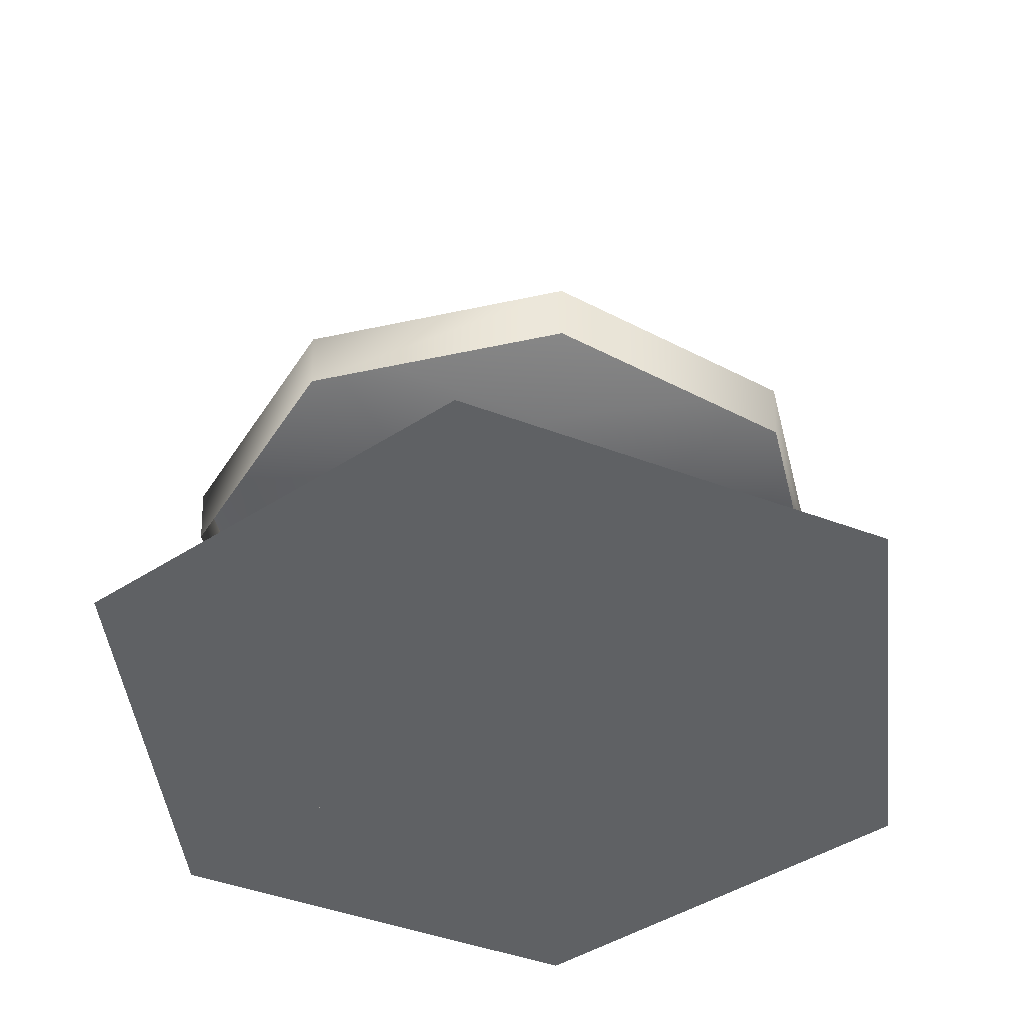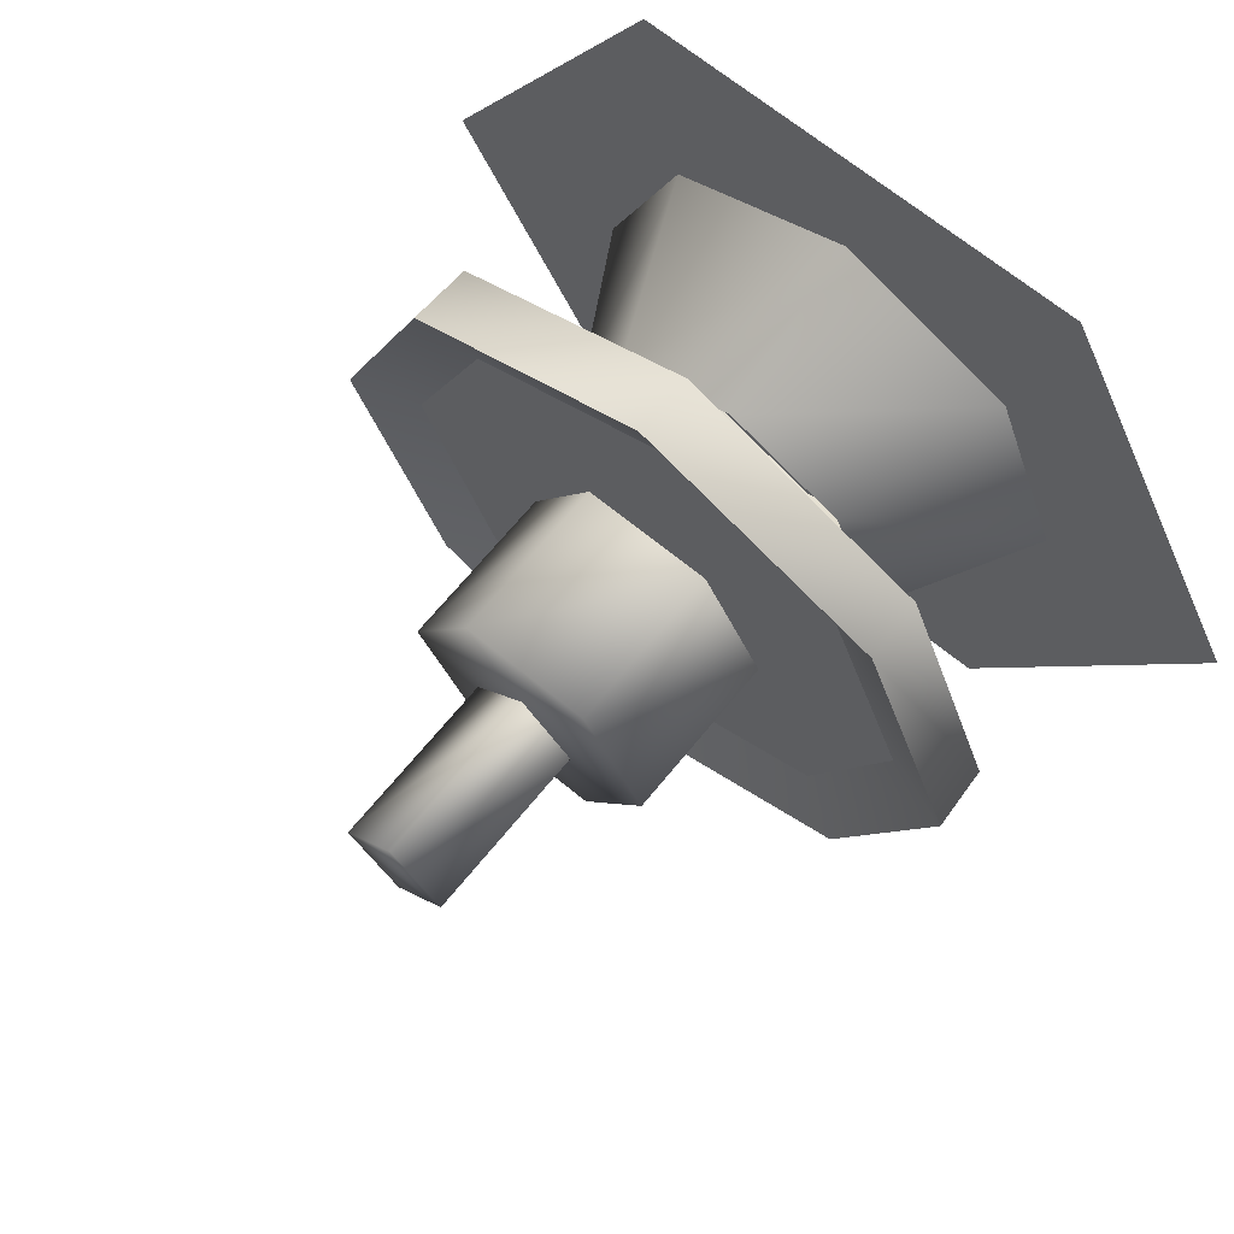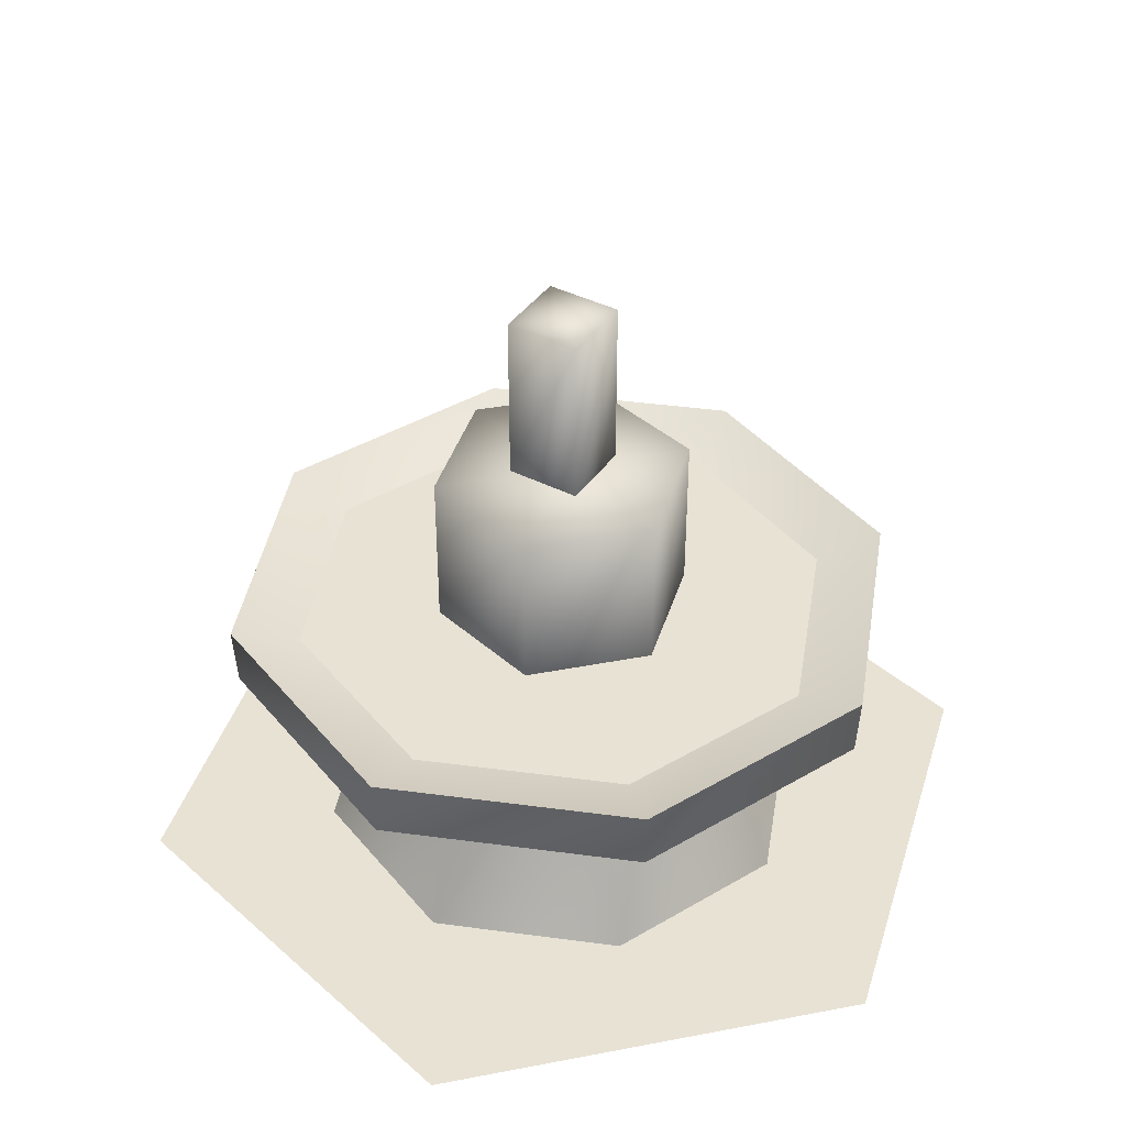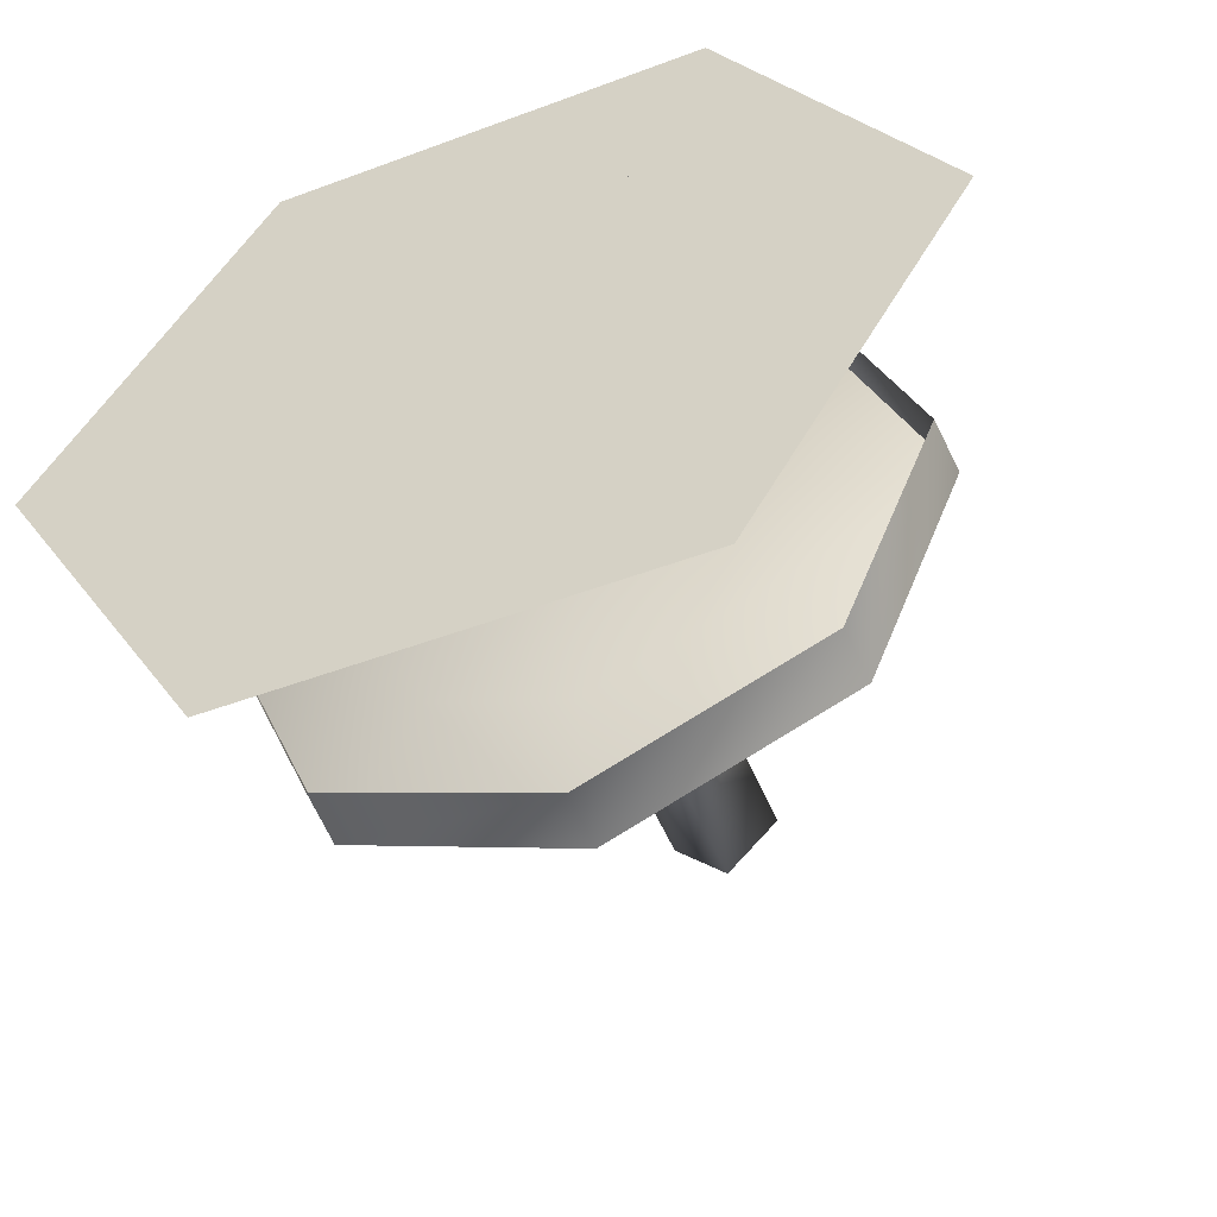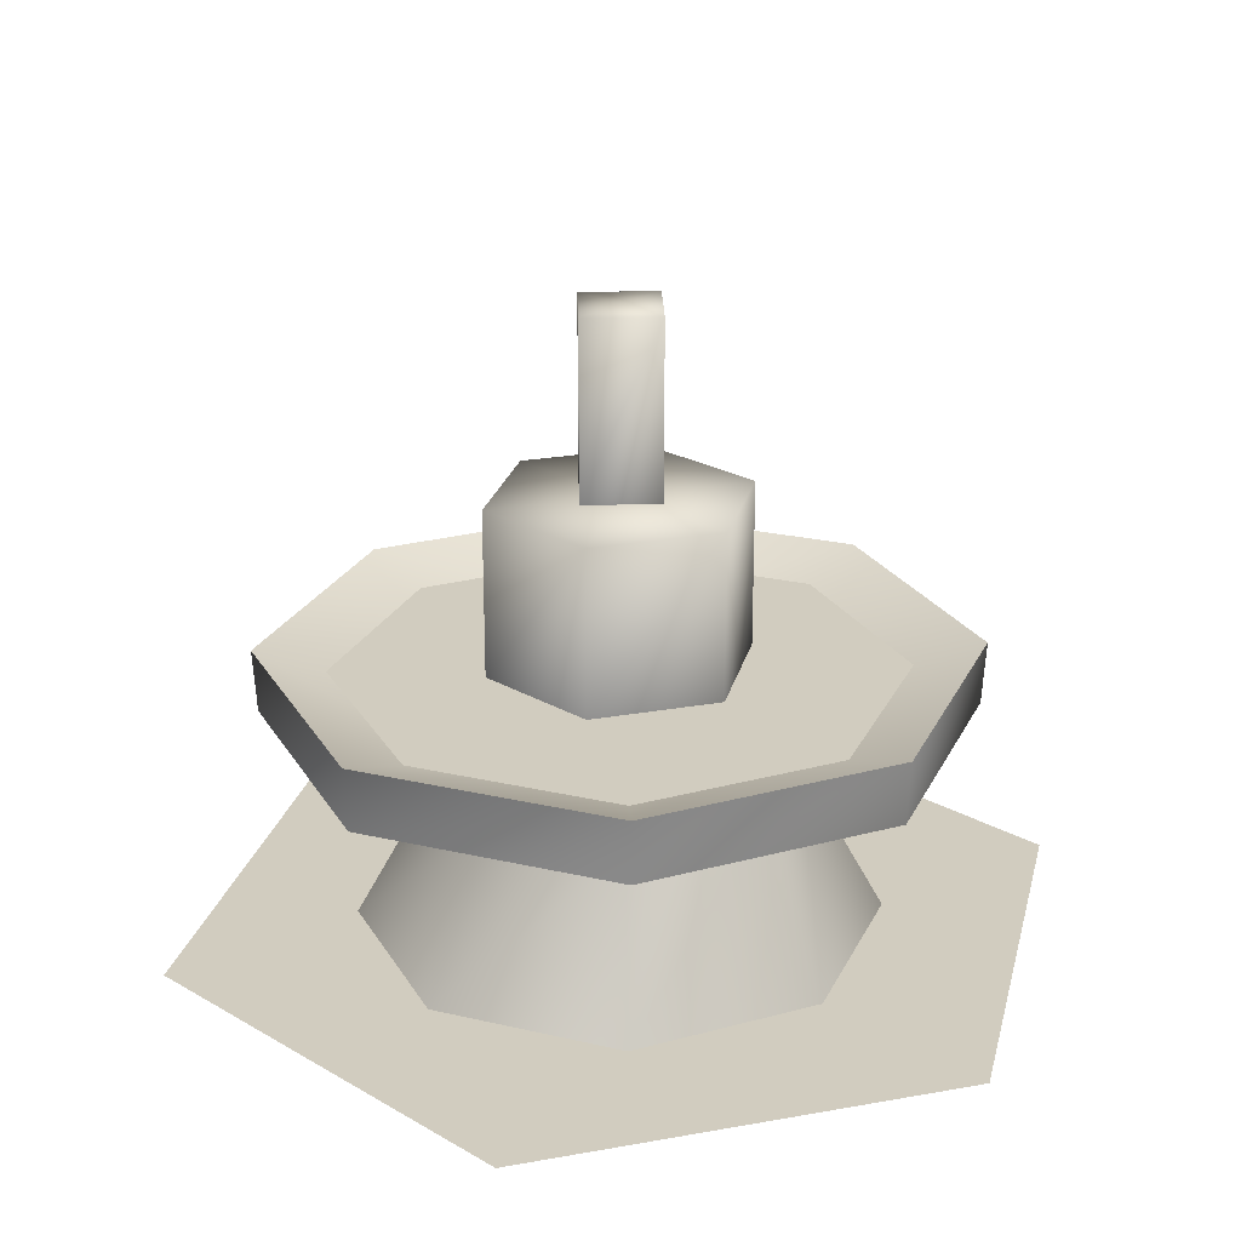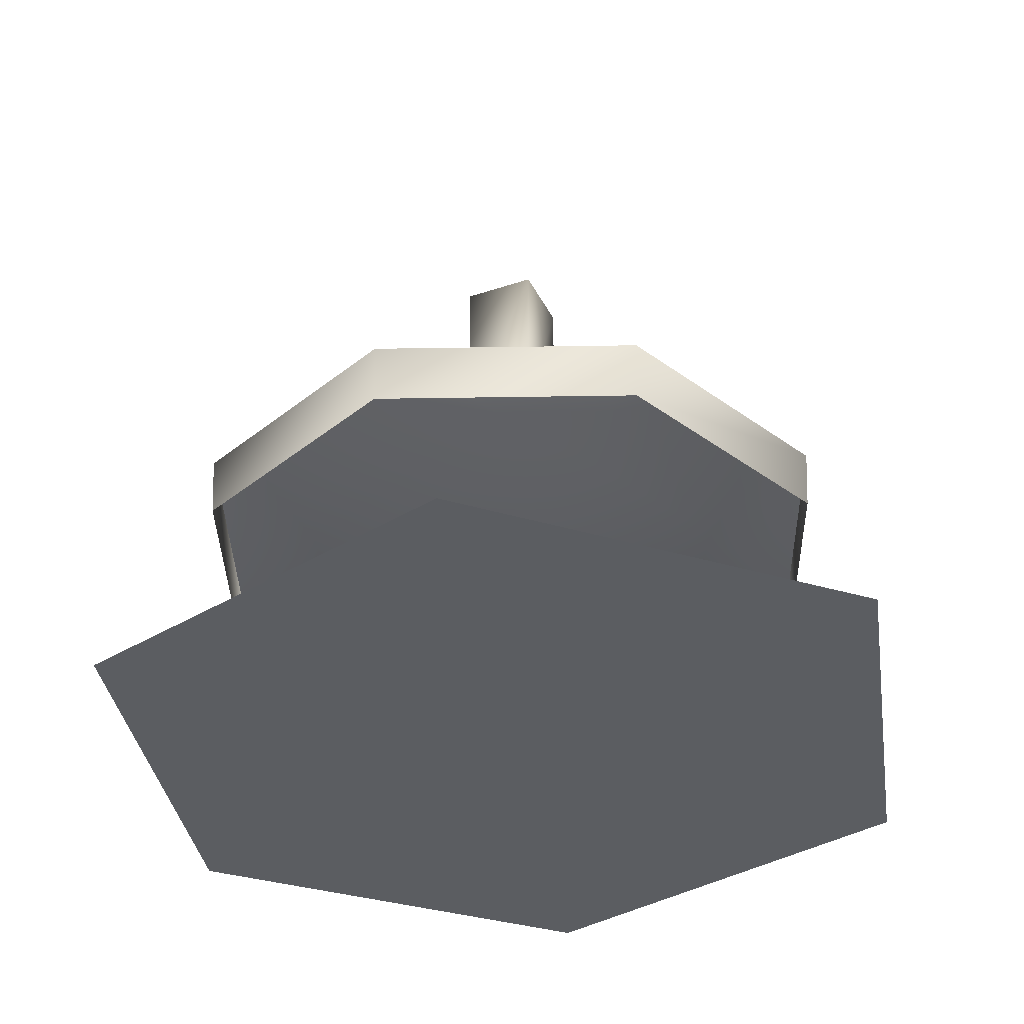
<metadata>
{"format":"obj","ext":"obj","renderer":"f3d","projection":"perspective","resolution":1024,"background":"white","views":[{"elev":-45.5,"azim":-143.4,"up":"+Y"},{"elev":68.2,"azim":-140.7,"up":"+Z"},{"elev":40.7,"azim":166.8,"up":"+Y"},{"elev":-51.4,"azim":22.0,"up":"+Z"},{"elev":24.0,"azim":43.5,"up":"+Y"},{"elev":-36.2,"azim":158.7,"up":"+Y"}]}
</metadata>
<code>
o polygon2.027
v -3.149 2.991 -3.149
v -3.182 3.805 -3.182
v 0 2.991 -4.454
v 0 3.805 -4.5
v 3.149 2.991 -3.149
v 3.182 3.805 -3.182
v 4.454 2.991 0
v 4.5 3.805 1e-06
v 3.149 2.991 3.149
v 3.182 3.805 3.182
v 0 2.991 4.454
v 0 3.805 4.5
v -3.149 2.991 3.149
v -3.182 3.805 3.182
v -4.454 2.991 0
v -4.5 3.805 1e-06
v -3.182 3.805 -3.182
v 0 8.03 -0.563
v 0 7.649 -0.1592
v -0.563 8.03 1e-06
v -0.1592 7.649 1e-06
v 0 8.03 0.563
v 0 7.649 0.1592
v 0.563 8.03 1e-06
v 0.1592 7.649 1e-06
v 0 8.03 -0.563
v 0 7.649 -0.1592
v 0 5.707 -0.2847
v 0 7.649 -0.1592
v 0.2847 5.707 1e-06
v 0.1592 7.649 1e-06
v 0 5.707 0.2847
v 0 7.649 0.1592
v -0.2847 5.707 1e-06
v -0.1592 7.649 1e-06
v 0 5.707 -0.2847
v 0 7.649 -0.1592
v 0 3.805 -4.5
v 0 3.195 -2.731
v 3.182 3.805 -3.182
v 1.931 3.195 -1.931
v 4.5 3.805 1e-06
v 2.731 3.195 1e-06
v 3.182 3.805 3.182
v 1.931 3.195 1.931
v 0 3.805 4.5
v 0 3.195 2.731
v -3.182 3.805 -3.182
v -4.5 3.805 1e-06
v -1.931 3.195 -1.931
v -2.731 3.195 1e-06
v 0 3.195 1e-06
v -1.931 3.195 1.931
v 0 3.195 2.731
v -3.182 3.805 3.182
v 0 3.805 4.5
v -0.7573 5.649 -1.312
v -1.515 5.649 1e-06
v 0 5.649 1e-06
v -0.7573 5.649 1.312
v 0.7573 5.649 1.312
v 0 8.03 -0.563
v -0.563 8.03 1e-06
v 0 8.03 1e-06
v 0 8.03 0.563
v 0.563 8.03 1e-06
v 0 3.195 2.731
v 1.931 3.195 1.931
v 0 3.195 1e-06
v 2.731 3.195 1e-06
v 1.931 3.195 -1.931
v 1.585 2.143 1.585
v 2.362 0.1499 2.362
v 2.242 2.143 0
v 3.34 0.1499 0
v 2.242 2.143 0
v 3.34 0.1499 0
v 1.585 2.143 -1.585
v 2.362 0.1499 -2.362
v -1.585 2.143 -1.585
v -2.362 0.1499 -2.362
v -2.242 2.143 0
v -3.34 0.1499 0
v 0 2.143 2.242
v 0 0.1499 3.34
v 1.585 2.143 1.585
v 2.362 0.1499 2.362
v -2.242 2.143 0
v -3.34 0.1499 0
v -1.585 2.143 1.585
v -2.362 0.1499 2.362
v -1.585 2.143 1.585
v -2.362 0.1499 2.362
v 0 2.143 2.242
v 0 0.1499 3.34
v 1.585 2.143 -1.585
v 2.362 0.1499 -2.362
v 0 2.143 -2.242
v 0 0.1499 -3.34
v 0 2.143 -2.242
v 0 0.1499 -3.34
v -1.585 2.143 -1.585
v -2.362 0.1499 -2.362
v 0.4326 4.672 1e-06
v 0.5903 3.27 1e-06
v 0.2163 4.672 -0.375
v 0.2954 3.27 -0.5112
v -0.4326 4.672 1e-06
v -0.5903 3.27 1e-06
v -0.2163 4.672 0.375
v -0.2954 3.27 0.5112
v -1.515 5.649 1e-06
v -0.4326 4.672 1e-06
v -0.7573 5.649 1.312
v -0.2163 4.672 0.375
v 0.2163 4.672 -0.375
v 0.2954 3.27 -0.5112
v -0.2163 4.672 -0.375
v -0.2954 3.27 -0.5112
v -0.7573 5.649 -1.312
v -0.2163 4.672 -0.375
v -1.515 5.649 1e-06
v -0.4326 4.672 1e-06
v -0.2163 4.672 -0.375
v -0.2954 3.27 -0.5112
v -0.4326 4.672 1e-06
v -0.5903 3.27 1e-06
v -0.2163 4.672 0.375
v -0.2954 3.27 0.5112
v 0.2163 4.672 0.375
v 0.2954 3.27 0.5112
v -0.7573 5.649 1.312
v -0.2163 4.672 0.375
v 0.7573 5.649 1.312
v 0.2163 4.672 0.375
v 0.7573 5.649 -1.312
v 0.2163 4.672 -0.375
v -0.7573 5.649 -1.312
v -0.2163 4.672 -0.375
v 0.2163 4.672 0.375
v 0.2954 3.27 0.5112
v 0.4326 4.672 1e-06
v 0.5903 3.27 1e-06
v 0.7573 5.649 1.312
v 0.2163 4.672 0.375
v 1.515 5.649 1e-06
v 0.4326 4.672 1e-06
v 1.515 5.649 1e-06
v 0.4326 4.672 1e-06
v 0.7573 5.649 -1.312
v 0.2163 4.672 -0.375
v -4.5 3.805 1e-06
v -3.182 3.805 3.182
v -2.731 3.195 1e-06
v -1.931 3.195 1.931
v 1.515 5.649 1e-06
v 0.7573 5.649 -1.312
v 0 5.649 1e-06
v -0.7573 5.649 -1.312
v -3.182 3.805 -3.182
v -1.931 3.195 -1.931
v 0 3.805 -4.5
v 0 3.195 -2.731
v -1.931 3.195 -1.931
v 0 3.195 1e-06
v 0 3.195 -2.731
v 1.931 3.195 -1.931
v 0.7573 5.649 1.312
v 1.515 5.649 1e-06
v 0 5.649 1e-06
v 0.563 8.03 1e-06
v 0 8.03 -0.563
v 0 8.03 1e-06
v -3.149 2.991 -3.149
v -4.454 2.991 0
v -3.182 3.805 -3.182
f 1 2 3
f 2 4 3
f 3 4 5
f 4 6 5
f 5 6 7
f 6 8 7
f 7 8 9
f 8 10 9
f 9 10 11
f 10 12 11
f 11 12 13
f 12 14 13
f 13 14 15
f 14 16 15
f 15 16 17
f 18 19 20
f 19 21 20
f 20 21 22
f 21 23 22
f 22 23 24
f 23 25 24
f 24 25 26
f 25 27 26
f 28 29 30
f 29 31 30
f 30 31 32
f 31 33 32
f 32 33 34
f 33 35 34
f 34 35 36
f 35 37 36
f 38 39 40
f 39 41 40
f 40 41 42
f 41 43 42
f 42 43 44
f 43 45 44
f 44 45 46
f 45 47 46
f 48 49 50
f 49 51 50
f 50 51 52
f 51 53 52
f 52 53 54
f 53 55 54
f 54 55 56
f 57 58 59
f 58 60 59
f 59 60 61
f 62 63 64
f 63 65 64
f 64 65 66
f 67 68 69
f 68 70 69
f 69 70 71
f 72 73 74
f 73 75 74
f 76 77 78
f 77 79 78
f 80 81 82
f 81 83 82
f 84 85 86
f 85 87 86
f 88 89 90
f 89 91 90
f 92 93 94
f 93 95 94
f 96 97 98
f 97 99 98
f 100 101 102
f 101 103 102
f 104 105 106
f 105 107 106
f 108 109 110
f 109 111 110
f 112 113 114
f 113 115 114
f 116 117 118
f 117 119 118
f 120 121 122
f 121 123 122
f 124 125 126
f 125 127 126
f 128 129 130
f 129 131 130
f 132 133 134
f 133 135 134
f 136 137 138
f 137 139 138
f 140 141 142
f 141 143 142
f 144 145 146
f 145 147 146
f 148 149 150
f 149 151 150
f 152 153 154
f 153 155 154
f 156 157 158
f 157 159 158
f 160 161 162
f 161 163 162
f 164 165 166
f 165 167 166
f 168 169 170
f 171 172 173
f 174 175 176
o polygon0.048
v -2.905 0.1499 5.032
v 2.905 0.1499 5.032
v 0 0.1499 0
v 5.811 0.1499 0
v 2.905 0.1499 -5.032
v -2.905 0.1499 5.032
v 0 0.1499 0
v -5.811 0.1499 0
v -2.905 0.1499 -5.032
v 2.905 0.1499 -5.032
v -2.905 0.1499 -5.032
v 0 0.1499 0
f 177 178 179
f 178 180 179
f 179 180 181
f 182 183 184
f 183 185 184
f 186 187 188
o polygon1.048
v 0.8501 5.786 -1.472
v 0.8501 3.618 -1.472
v -0.8501 5.786 -1.472
v -0.8501 3.618 -1.472
v -1.7 5.786 1e-06
v -1.7 3.618 1e-06
v -0.8501 5.786 1.472
v -0.8501 3.618 1.472
v 0.8501 5.786 1.472
v 0.8501 3.618 1.472
v 1.7 5.786 1e-06
v 1.7 3.618 1e-06
v 0.8501 5.786 -1.472
v 0.8501 3.618 -1.472
v -0.7002 8.16 1e-06
v -0.7002 5.863 1e-06
v 0 8.16 0.7002
v 0 5.863 0.7002
v 0.7002 8.16 1e-06
v 0.7002 5.863 1e-06
v 0 8.16 -0.7002
v 0 5.863 -0.7002
v -0.7002 8.16 1e-06
v -0.7002 5.863 1e-06
v -0.7002 8.16 1e-06
v 0 8.16 0.7002
v 0 8.16 1e-06
v 0.7002 8.16 1e-06
v 0 8.16 -0.7002
v -1.7 5.786 1e-06
v -0.8501 5.786 1.472
v 0 5.786 1e-06
v 0.8501 5.786 1.472
v 1.7 5.786 1e-06
v 1.7 5.786 1e-06
v 0.8501 5.786 -1.472
v 0 5.786 1e-06
v -0.8501 5.786 -1.472
v -1.7 5.786 1e-06
v -2.547 3.515 -2.547
v -3.602 3.515 1e-06
v 0 3.515 1e-06
v -2.547 3.515 2.547
v 0 3.515 3.602
v -2.547 3.515 -2.547
v 0 3.515 1e-06
v 0 3.515 -3.602
v 2.547 3.515 -2.547
v 2.547 3.515 -2.547
v 0 3.515 1e-06
v 3.602 3.515 1e-06
v 2.547 3.515 2.547
v 0 8.16 -0.7002
v -0.7002 8.16 1e-06
v 0 8.16 1e-06
v 0 3.515 3.602
v 2.547 3.515 2.547
v 0 3.515 1e-06
f 189 190 191
f 190 192 191
f 191 192 193
f 192 194 193
f 193 194 195
f 194 196 195
f 195 196 197
f 196 198 197
f 197 198 199
f 198 200 199
f 199 200 201
f 200 202 201
f 203 204 205
f 204 206 205
f 205 206 207
f 206 208 207
f 207 208 209
f 208 210 209
f 209 210 211
f 210 212 211
f 213 214 215
f 214 216 215
f 215 216 217
f 218 219 220
f 219 221 220
f 220 221 222
f 223 224 225
f 224 226 225
f 225 226 227
f 228 229 230
f 229 231 230
f 230 231 232
f 233 234 235
f 234 236 235
f 237 238 239
f 238 240 239
f 241 242 243
f 244 245 246

</code>
